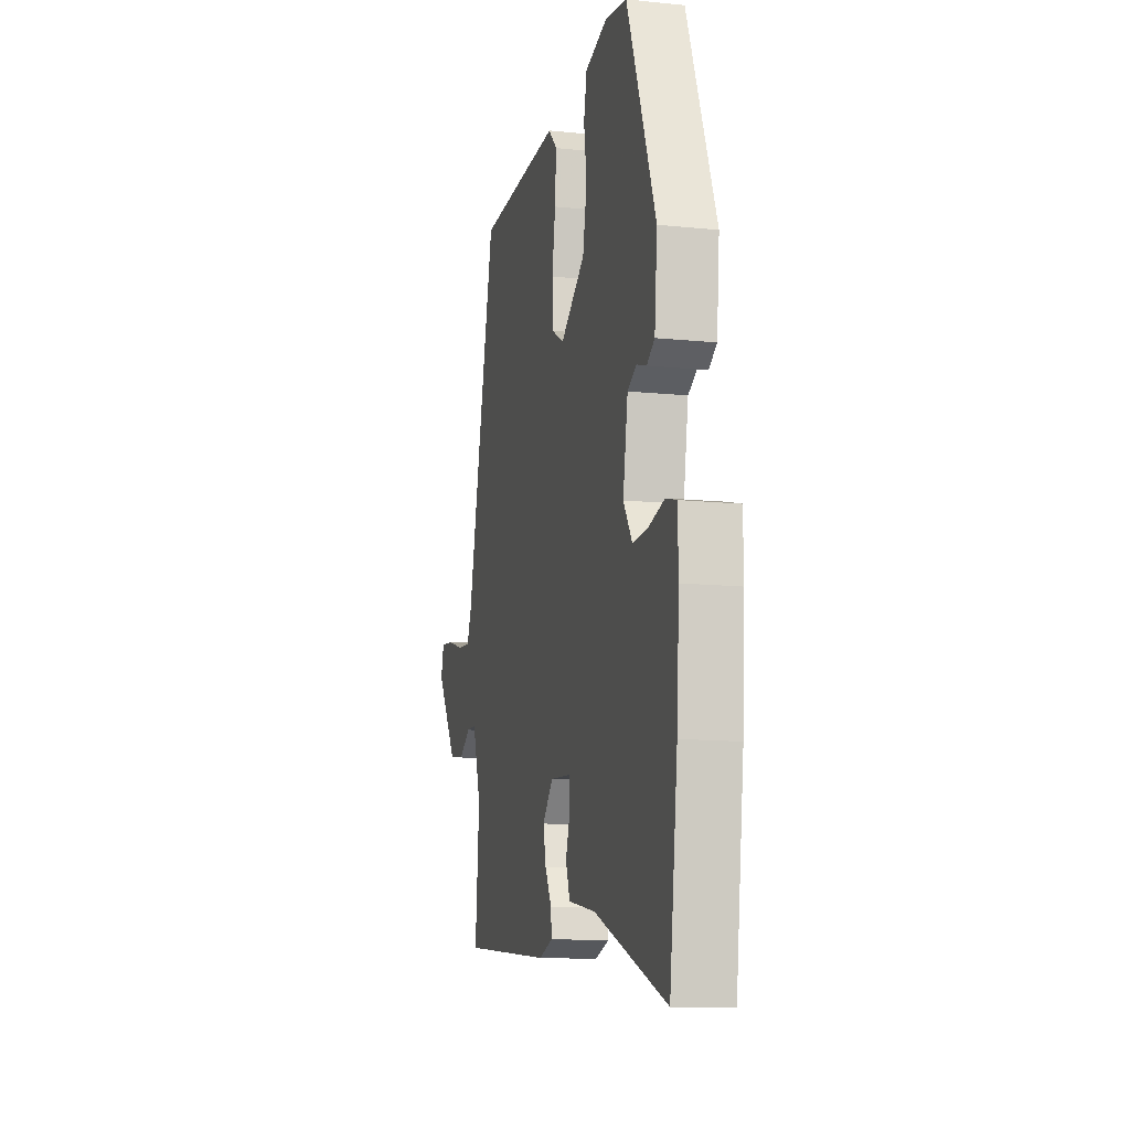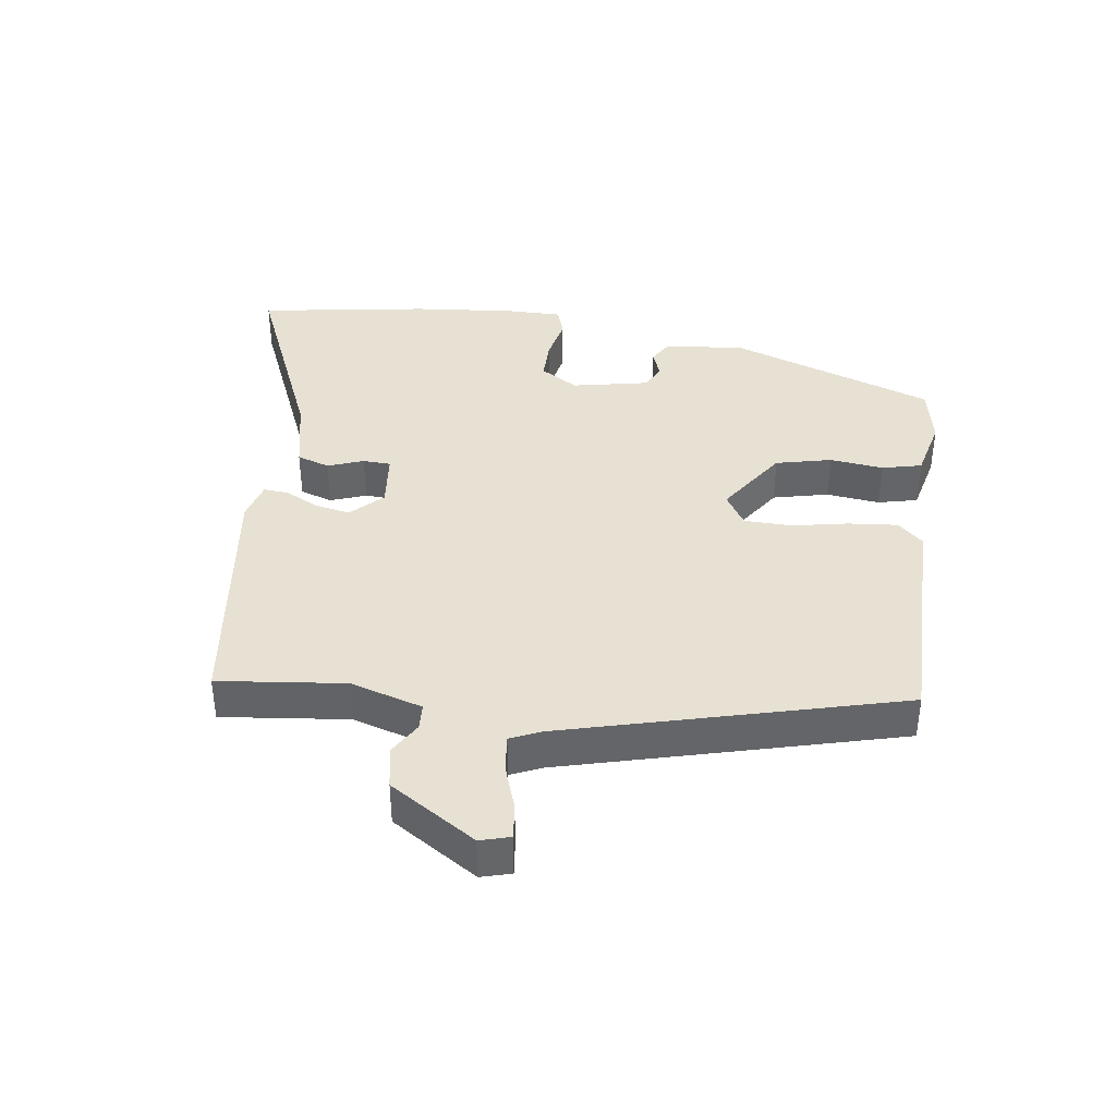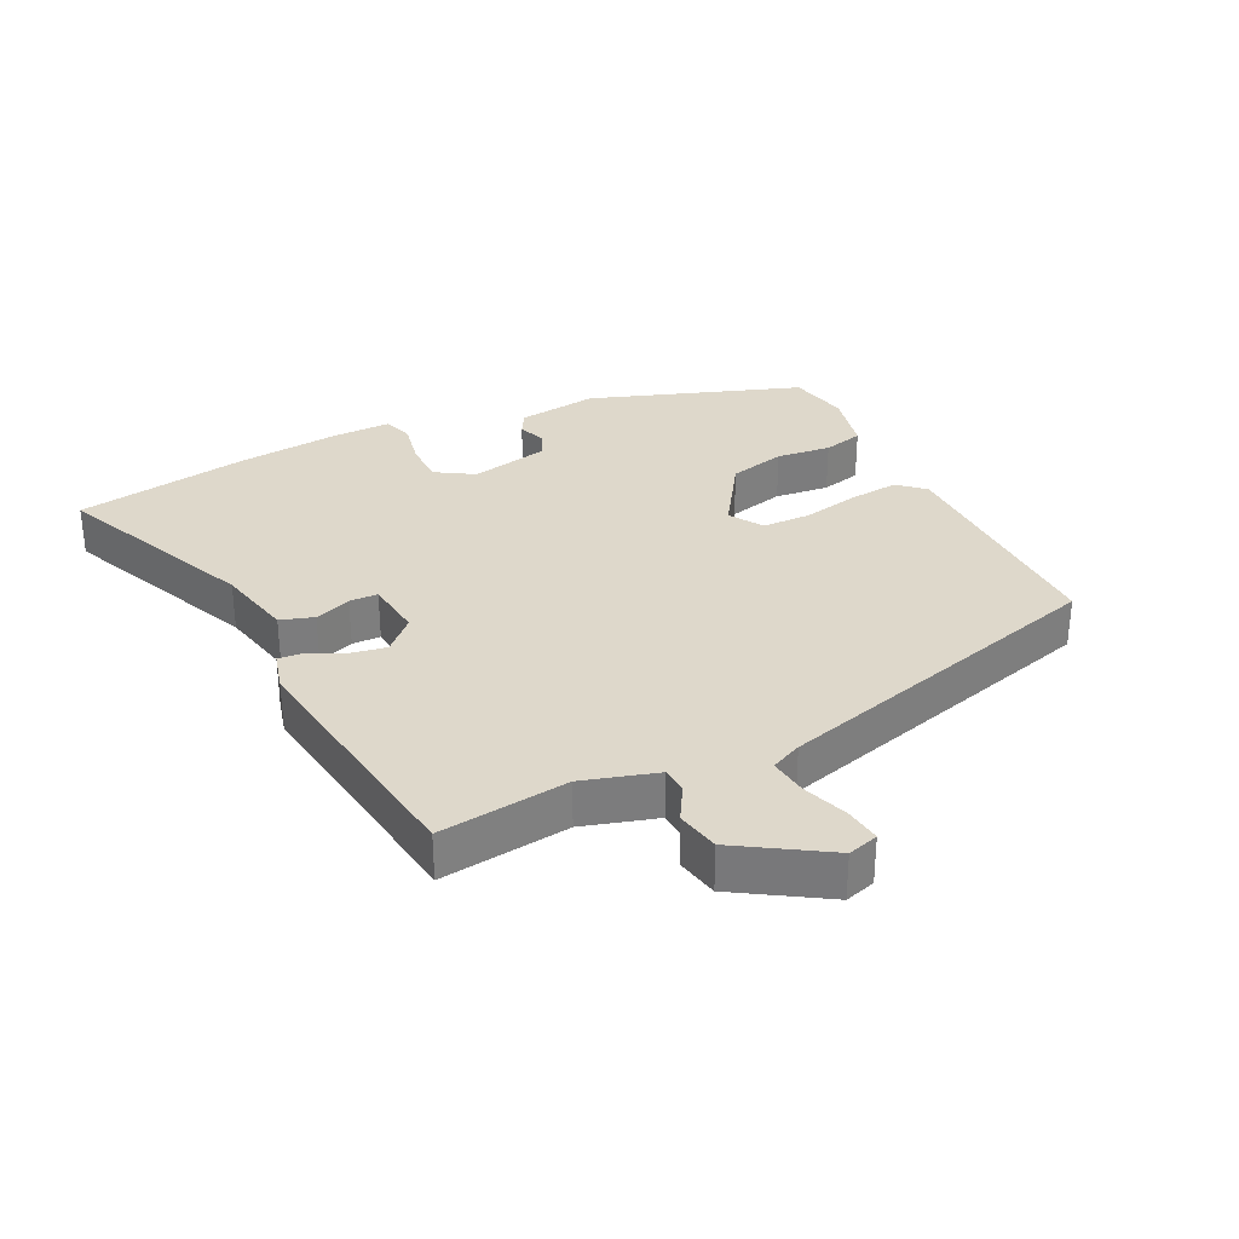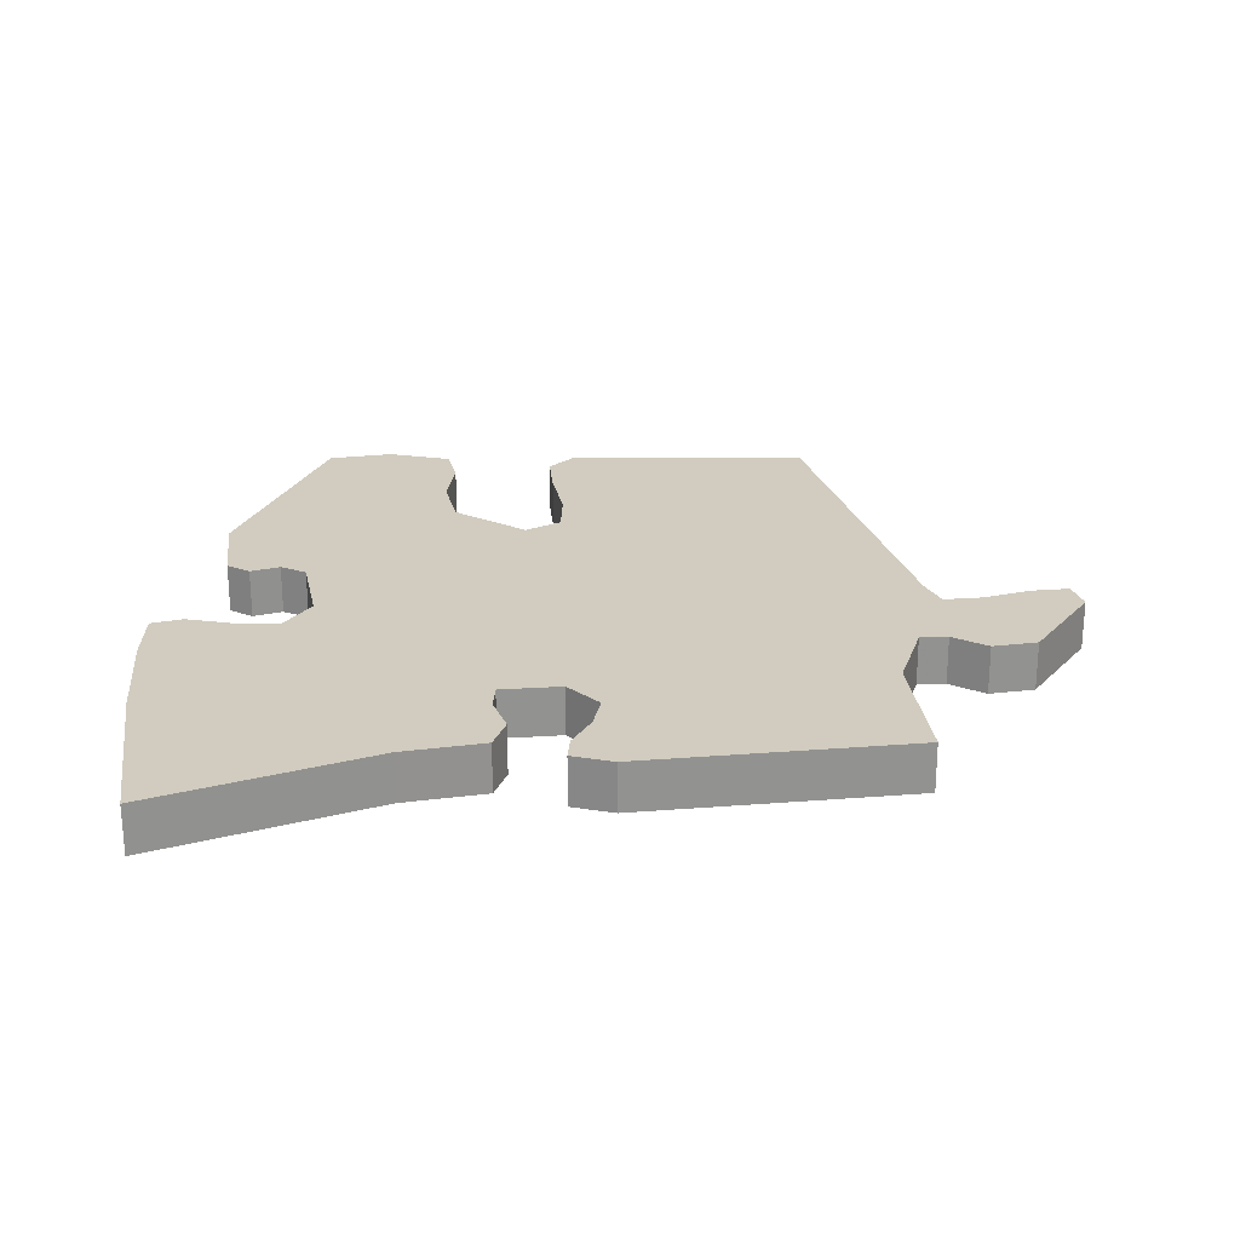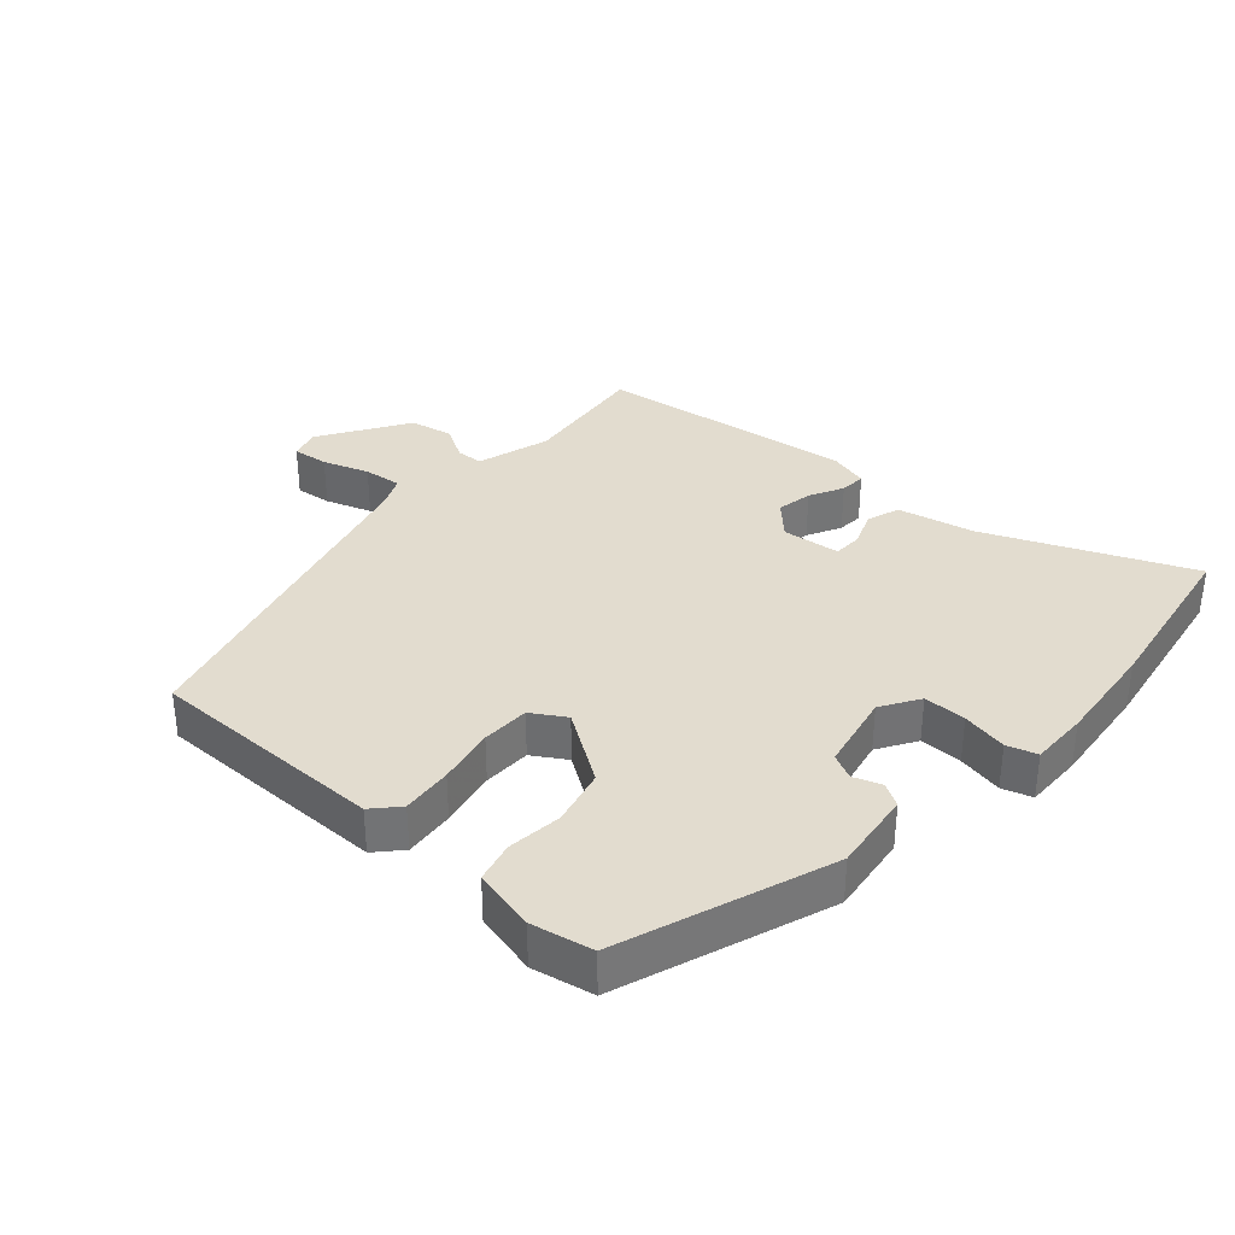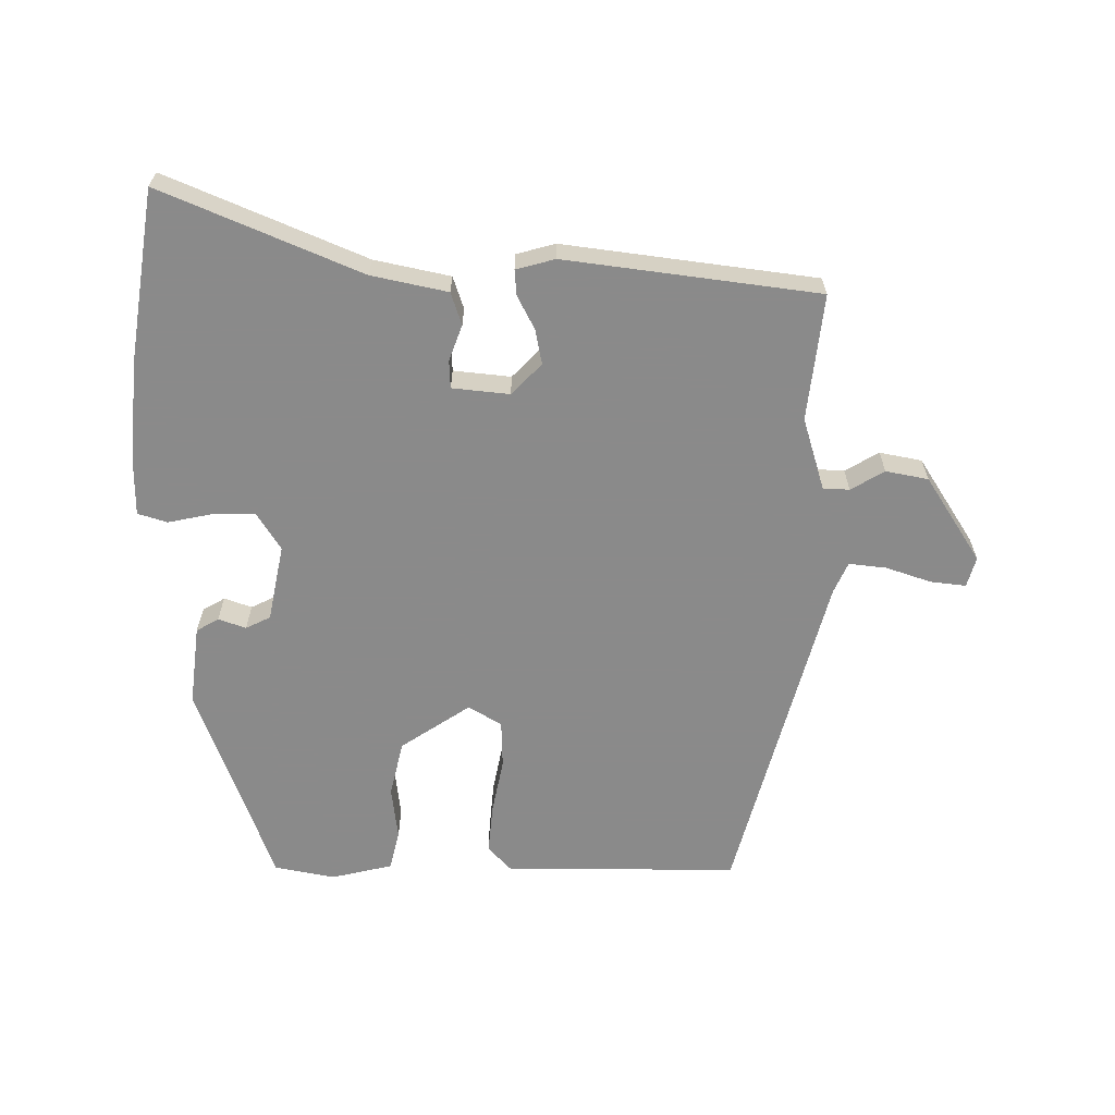
<metadata>
{"format":"obj","ext":"obj","renderer":"f3d","projection":"perspective","resolution":1024,"background":"white","views":[{"elev":-12.5,"azim":76.5,"up":"+Z"},{"elev":38.8,"azim":-83.6,"up":"+Y"},{"elev":31.6,"azim":-118.1,"up":"+Y"},{"elev":24.1,"azim":178.4,"up":"+Y"},{"elev":34.6,"azim":40.0,"up":"+Y"},{"elev":-63.6,"azim":178.2,"up":"+Y"}]}
</metadata>
<code>
v 0.518 0.07 -0.362
v 0.483 0.07 -0.628
v 0.173 0.07 -0.506
v 0.055 0.07 -0.484
v 0.037 0.07 -0.434
v 0.056 0.07 -0.378
v 0.053 0.07 -0.335
v -0.036 0.07 -0.328
v -0.081 0.07 -0.377
v -0.069 0.07 -0.431
v -0.041 0.07 -0.482
v -0.037 0.07 -0.521
v -0.097 0.07 -0.539
v -0.49 0.07 -0.498
v -0.473 0.07 -0.301
v -0.51 0.07 -0.19
v -0.551 0.07 -0.189
v -0.602 0.07 -0.221
v -0.668 0.07 -0.21
v -0.757 0.07 -0.079
v -0.745 0.07 -0.032
v -0.69 0.07 -0.037
v -0.619 0.07 -0.059
v -0.561 0.07 -0.064
v -0.541 0.07 -0.016
v -0.417 0.07 0.506
v -0.054 0.07 0.515
v -0.017 0.07 0.477
v -0.022 0.07 0.4
v -0.037 0.07 0.312
v -0.033 0.07 0.239
v 0.019 0.07 0.209
v 0.125 0.07 0.284
v 0.143 0.07 0.371
v 0.131 0.07 0.454
v 0.144 0.07 0.516
v 0.239 0.07 0.541
v 0.333 0.07 0.525
v 0.457 0.07 0.208
v 0.445 0.07 0.084
v 0.411 0.07 0.063
v 0.368 0.07 0.077
v 0.33 0.07 0.057
v 0.309 0.07 -0.063
v 0.347 0.07 -0.12
v 0.412 0.07 -0.118
v 0.481 0.07 -0.102
v 0.527 0.07 -0.115
v 0.529 0.07 -0.203
v 0.518 0 -0.362
v 0.483 0 -0.628
v 0.173 0 -0.506
v 0.055 0 -0.484
v 0.037 0 -0.434
v 0.056 0 -0.378
v 0.053 0 -0.335
v -0.036 0 -0.328
v -0.081 0 -0.377
v -0.069 0 -0.431
v -0.041 0 -0.482
v -0.037 0 -0.521
v -0.097 0 -0.539
v -0.49 0 -0.498
v -0.473 0 -0.301
v -0.51 0 -0.19
v -0.551 0 -0.189
v -0.602 0 -0.221
v -0.668 0 -0.21
v -0.757 0 -0.079
v -0.745 0 -0.032
v -0.69 0 -0.037
v -0.619 0 -0.059
v -0.561 0 -0.064
v -0.541 0 -0.016
v -0.417 0 0.506
v -0.054 0 0.515
v -0.017 0 0.477
v -0.022 0 0.4
v -0.037 0 0.312
v -0.033 0 0.239
v 0.019 0 0.209
v 0.125 0 0.284
v 0.143 0 0.371
v 0.131 0 0.454
v 0.144 0 0.516
v 0.239 0 0.541
v 0.333 0 0.525
v 0.457 0 0.208
v 0.445 0 0.084
v 0.411 0 0.063
v 0.368 0 0.077
v 0.33 0 0.057
v 0.309 0 -0.063
v 0.347 0 -0.12
v 0.412 0 -0.118
v 0.481 0 -0.102
v 0.527 0 -0.115
v 0.529 0 -0.203
f 46 47 48 49
f 45 46 49 1
f 39 40 41 42
f 39 42 43
f 38 39 43
f 37 38 43 44
f 34 35 36 37
f 33 34 37 44
f 27 28 29 30
f 25 26 27 30
f 24 25 30 31
f 20 21 22 23
f 20 23 24
f 17 18 19 20
f 16 17 20 24
f 12 13 14 15
f 10 11 12 15
f 9 10 15 16
f 8 9 16 24
f 3 4 5 6
f 3 6 7
f 45 1 2 3
f 44 45 3 7
f 32 33 44 7
f 24 31 32
f 7 8 24 32
f 98 97 96 95
f 50 98 95 94
f 91 90 89 88
f 92 91 88
f 92 88 87
f 93 92 87 86
f 86 85 84 83
f 93 86 83 82
f 79 78 77 76
f 79 76 75 74
f 80 79 74 73
f 72 71 70 69
f 73 72 69
f 69 68 67 66
f 73 69 66 65
f 64 63 62 61
f 64 61 60 59
f 65 64 59 58
f 73 65 58 57
f 55 54 53 52
f 56 55 52
f 52 51 50 94
f 56 52 94 93
f 56 93 82 81
f 81 80 73
f 81 73 57 56
f 1 50 51 2
f 2 51 52 3
f 3 52 53 4
f 4 53 54 5
f 5 54 55 6
f 6 55 56 7
f 7 56 57 8
f 8 57 58 9
f 9 58 59 10
f 10 59 60 11
f 11 60 61 12
f 12 61 62 13
f 13 62 63 14
f 14 63 64 15
f 15 64 65 16
f 16 65 66 17
f 17 66 67 18
f 18 67 68 19
f 19 68 69 20
f 20 69 70 21
f 21 70 71 22
f 22 71 72 23
f 23 72 73 24
f 24 73 74 25
f 25 74 75 26
f 26 75 76 27
f 27 76 77 28
f 28 77 78 29
f 29 78 79 30
f 30 79 80 31
f 31 80 81 32
f 32 81 82 33
f 33 82 83 34
f 34 83 84 35
f 35 84 85 36
f 36 85 86 37
f 37 86 87 38
f 38 87 88 39
f 39 88 89 40
f 40 89 90 41
f 41 90 91 42
f 42 91 92 43
f 43 92 93 44
f 44 93 94 45
f 45 94 95 46
f 46 95 96 47
f 47 96 97 48
f 48 97 98 49
f 49 98 50 1

</code>
